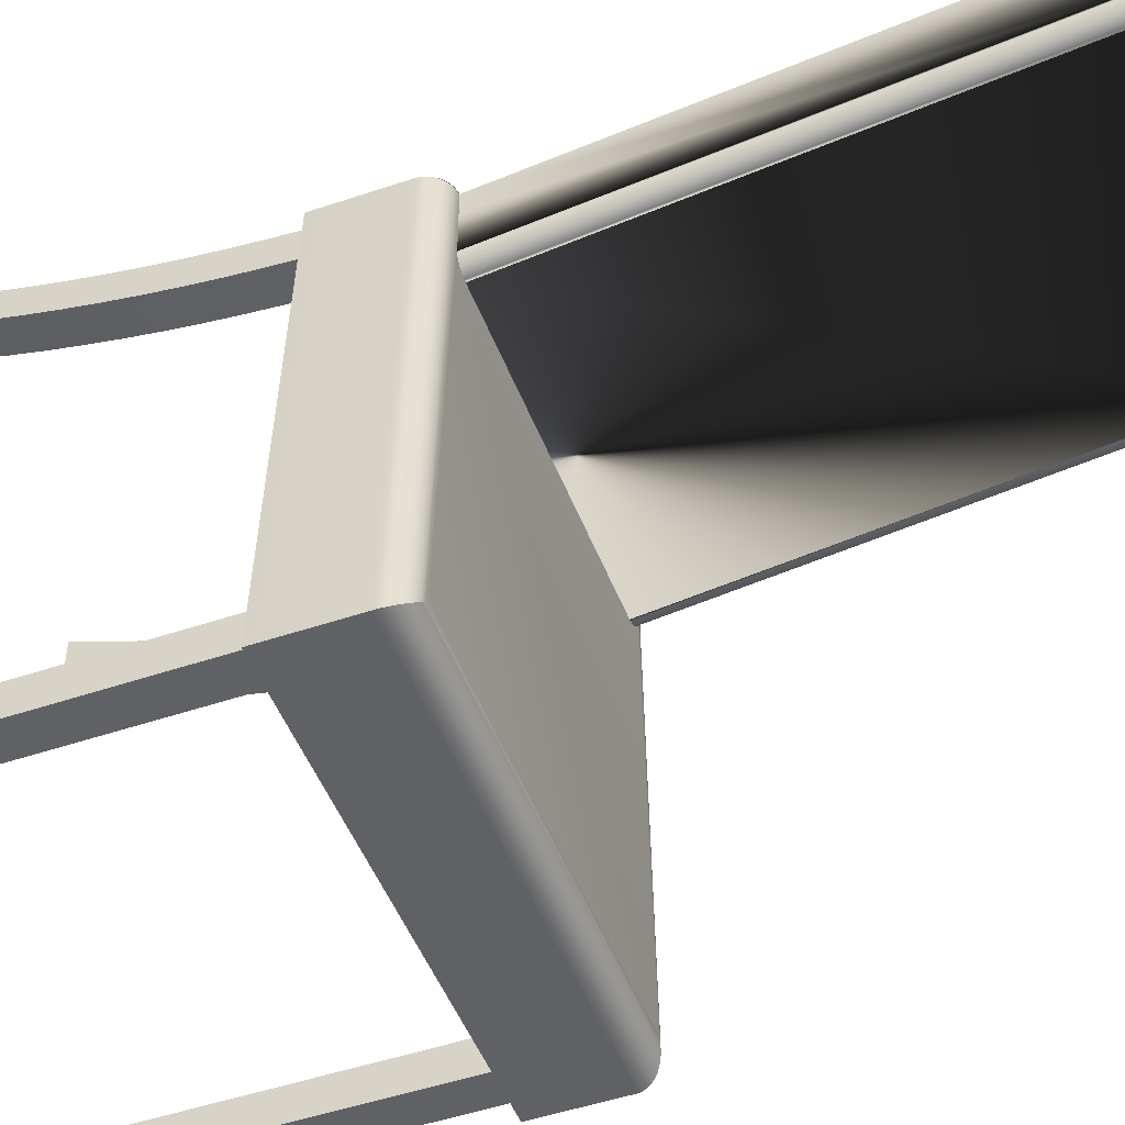
<metadata>
{"format":"obj","ext":"obj","renderer":"f3d","projection":"perspective","resolution":1024,"background":"white","views":[{"elev":-49.2,"azim":110.6,"up":"+Z"}]}
</metadata>
<code>
v -0.1751 -0.3262 -0.2865
v -0.1751 -0.02005 -0.3147
v -0.1751 -0.3262 -0.3147
v -0.1751 -0.02005 -0.2865
v -0.1469 -0.3262 -0.3147
v -0.1469 -0.02005 -0.2865
v -0.1469 -0.02005 -0.3147
v -0.1469 -0.3262 -0.2865
v -0.1549 -0.02005 -0.2865
v -0.1549 -0.02005 -0.3147
v 0.1549 0.06858 0.07096
v 0.1422 0.06858 0.002715
v -0.1422 0.06858 0.07096
v 0.1549 0.06858 0.07044
v -0.1286 0.06858 0.002715
v 0.1559 0.06858 0.002715
v 0.1559 0.06858 0.05163
v -0.1304 0.06858 0.002856
v 0.1559 0.06858 0.07096
v -0.1421 0.06858 0.01336
v -0.1422 0.06858 0.01492
v 0.1559 0.06858 0.01492
v -0.1321 0.06858 0.003197
v -0.1417 0.06858 0.01181
v -0.1422 0.06616 0.01463
v -0.1338 0.06858 0.003733
v -0.1412 0.06858 0.01032
v -0.1421 0.06647 0.0131
v -0.1354 0.06858 0.004453
v -0.1404 0.06858 0.008909
v -0.1417 0.06678 0.01159
v -0.1338 0.06838 0.003708
v -0.1369 0.06858 0.005347
v -0.1394 0.06858 0.007594
v -0.1412 0.06707 0.01014
v -0.1354 0.06824 0.004412
v -0.1382 0.06858 0.0064
v -0.1404 0.06735 0.008759
v -0.1369 0.06806 0.005284
v -0.1394 0.06761 0.007476
v -0.1382 0.06785 0.006312
v -0.1831 -0.02005 -0.3228
v -0.1625 -0.02005 0.07148
v -0.1783 0.04804 -0.2314
v 0.1956 -0.02005 -0.3228
v 0.1749 -0.02005 0.07148
v -0.1831 0.04804 -0.3228
v -0.1625 0.04804 0.07148
v 0.006262 0.02428 0.07148
v -0.1829 0.05068 -0.3226
v -0.1623 0.05068 0.07148
v 0.006235 0.02427 0.07148
v 0.1797 0.04804 -0.01992
v 0.1956 0.04804 -0.3228
v 0.1749 0.04804 0.07148
v 0.1646 0.06586 0.07148
v -0.1824 0.05328 -0.3221
v 0.1954 0.05068 -0.3226
v -0.1618 0.05328 0.07148
v 0.1748 0.05068 0.07147
v -0.1618 0.05328 0.07145
v -0.1609 0.05579 0.07148
v 0.1742 0.05328 0.07148
v -0.1815 0.05579 -0.3213
v 0.1949 0.05328 -0.3221
v -0.1598 0.05817 0.07148
v 0.1734 0.05579 0.07148
v -0.1609 0.05579 0.0714
v -0.1583 0.06039 0.07148
v 0.1742 0.05328 0.07145
v 0.1723 0.05817 0.07148
v -0.1803 0.05817 -0.3201
v 0.194 0.05579 -0.3213
v -0.1566 0.0624 0.07148
v 0.1708 0.06039 0.07148
v -0.1598 0.05817 0.07135
v -0.1546 0.06417 0.07148
v 0.1734 0.05579 0.0714
v 0.1691 0.0624 0.07148
v -0.1788 0.06039 -0.3187
v 0.1928 0.05817 -0.3201
v -0.1525 0.06567 0.07148
v 0.1671 0.06417 0.07148
v -0.1583 0.06039 0.07127
v -0.1501 0.06688 0.07148
v 0.1723 0.05817 0.07135
v 0.1649 0.06567 0.07148
v -0.177 0.0624 -0.317
v 0.1912 0.06039 -0.3187
v 0.1626 0.06688 0.07148
v -0.1566 0.0624 0.07118
v 0.1601 0.06778 0.07148
v 0.1708 0.06039 0.07127
v -0.1749 0.06417 -0.315
v 0.1894 0.0624 -0.317
v -0.1476 0.06778 0.07148
v -0.1547 0.06417 0.07107
v 0.1874 0.06417 -0.315
v 0.1575 0.06835 0.07148
v 0.1691 0.0624 0.07118
v -0.1726 0.06567 -0.3128
v 0.1851 0.06567 -0.3128
v -0.145 0.06835 0.07148
v -0.1525 0.06567 0.07096
v 0.1671 0.06417 0.07107
v 0.1549 0.06858 0.07148
v -0.1701 0.06688 -0.3105
v 0.1826 0.06688 -0.3105
v 0.165 0.06567 0.07096
v 0.1549 0.06858 0.07148
v -0.1501 0.06688 0.07084
v -0.1424 0.06858 0.07148
v -0.1675 0.06778 -0.308
v 0.18 0.06778 -0.308
v 0.1626 0.06688 0.07084
v -0.1424 0.06858 0.07148
v -0.1477 0.06778 0.07071
v 0.1559 0.4771 0.1203
v -0.1424 0.06858 0.07044
v -0.1648 0.06835 -0.3054
v 0.1772 0.06835 -0.3054
v 0.1601 0.06778 0.07071
v -0.1422 0.4771 0.1203
v -0.162 0.06858 -0.3028
v -0.1451 0.06835 0.07057
v -0.1286 0.4643 0.05051
v 0.1559 0.4771 0.06427
v -0.1422 0.4771 0.06427
v 0.1745 0.06858 -0.3028
v 0.1575 0.06835 0.07057
v 0.1422 0.4643 0.05051
v -0.1421 0.4773 0.06272
v 0.144 0.4662 0.05089
v -0.1304 0.4662 0.05089
v 0.1558 0.4773 0.06272
v -0.1417 0.4772 0.06117
v 0.144 0.06856 0.002853
v -0.1321 0.4681 0.05146
v -0.1412 0.4769 0.05964
v 0.1554 0.4772 0.06117
v 0.1559 0.06616 0.01463
v 0.1458 0.4681 0.05146
v -0.1338 0.4699 0.05221
v -0.1404 0.4763 0.05815
v 0.1549 0.4769 0.05964
v 0.1558 0.06647 0.0131
v 0.1458 0.06849 0.003186
v 0.1475 0.4699 0.05221
v -0.1354 0.4716 0.05313
v -0.1394 0.4754 0.05673
v 0.1541 0.4763 0.05815
v 0.1554 0.06678 0.01159
v 0.1491 0.4716 0.05313
v -0.1369 0.4731 0.0542
v -0.1382 0.4743 0.05541
v 0.1531 0.4754 0.05673
v 0.1549 0.06707 0.01014
v 0.1475 0.06838 0.003708
v 0.1506 0.4731 0.0542
v 0.1519 0.4743 0.05541
v 0.1541 0.06735 0.008759
v 0.1491 0.06824 0.004412
v 0.1531 0.06761 0.007476
v 0.1506 0.06806 0.005284
v 0.1519 0.06785 0.006312
v 0.1687 -0.0724 0.06947
v 0.1405 -0.09846 0.07323
v 0.1687 -0.09846 0.07323
v 0.1405 -0.0724 0.06947
v 0.1405 -0.1244 0.07765
v 0.1687 -0.2268 0.0737
v 0.1687 -0.04626 0.06639
v 0.1405 -0.2268 0.0737
v 0.1687 -0.1244 0.07765
v 0.1687 -0.2015 0.06666
v 0.1405 -0.04626 0.06639
v 0.1405 -0.2015 0.06666
v 0.1405 -0.1502 0.08273
v 0.1405 -0.252 0.08139
v 0.1687 -0.252 0.08139
v 0.1687 -0.02005 0.06397
v 0.1687 -0.1502 0.08273
v 0.1405 -0.02005 0.06397
v 0.1687 -0.1759 0.06026
v 0.1405 -0.1759 0.08847
v 0.1405 -0.277 0.08972
v 0.1687 -0.277 0.08972
v 0.1405 -0.1759 0.06026
v 0.1687 -0.1502 0.05452
v 0.1687 -0.1759 0.08847
v 0.1405 -0.1502 0.05452
v 0.1687 -0.1244 0.04945
v 0.1405 -0.2015 0.09486
v 0.1687 -0.2015 0.09486
v 0.1405 -0.3017 0.09869
v 0.1405 -0.1244 0.04945
v 0.1687 -0.09846 0.04503
v 0.1687 -0.3017 0.09869
v 0.1405 -0.09846 0.04503
v 0.1687 -0.0724 0.04127
v 0.1405 -0.2268 0.1019
v 0.1687 -0.2268 0.1019
v 0.1405 -0.3262 0.1083
v 0.1405 -0.0724 0.04127
v 0.1687 -0.04626 0.03818
v 0.1687 -0.3262 0.1083
v 0.1405 -0.04626 0.03818
v 0.1687 -0.02005 0.03577
v 0.1405 -0.252 0.1096
v 0.1687 -0.252 0.1096
v 0.1405 -0.02005 0.03577
v 0.1405 -0.277 0.1179
v 0.1687 -0.277 0.1179
v 0.1405 -0.3017 0.1269
v 0.1405 -0.3262 0.1365
v 0.1687 -0.3017 0.1269
v 0.1687 -0.3262 0.1365
v 0.1593 -0.3262 -0.2865
v 0.1593 -0.02005 -0.3147
v 0.1593 -0.3262 -0.3147
v 0.1593 -0.02005 -0.2865
v 0.1875 -0.3262 -0.3147
v 0.1875 -0.02005 -0.2865
v 0.1875 -0.02005 -0.3147
v 0.1875 -0.3262 -0.2865
v -0.1563 -0.04626 0.03717
v -0.1281 -0.0724 0.04026
v -0.1563 -0.0724 0.04026
v -0.1281 -0.04626 0.03717
v -0.1281 -0.09846 0.04401
v -0.1563 -0.02005 0.06296
v -0.1563 -0.02005 0.03475
v -0.1281 -0.02005 0.06296
v -0.1563 -0.09846 0.04401
v -0.1281 -0.02005 0.03475
v -0.1281 -0.1244 0.04843
v -0.1563 -0.1244 0.04843
v -0.1281 -0.1502 0.05351
v -0.1563 -0.1502 0.05351
v -0.1281 -0.1759 0.05925
v -0.1563 -0.1759 0.05925
v -0.1281 -0.2015 0.06564
v -0.1563 -0.2015 0.06564
v -0.1281 -0.04626 0.06537
v -0.1563 -0.04626 0.06537
v -0.1281 -0.0724 0.06846
v -0.1281 -0.2268 0.07269
v -0.1563 -0.0724 0.06846
v -0.1549 -0.02005 0.06296
v -0.1563 -0.2268 0.07269
v -0.1281 -0.09846 0.07222
v -0.1281 -0.252 0.08038
v -0.1563 -0.09846 0.07222
v -0.1281 -0.1244 0.07663
v -0.1563 -0.252 0.08038
v -0.1563 -0.1244 0.07663
v -0.1281 -0.277 0.08871
v -0.1281 -0.1502 0.08171
v -0.1563 -0.277 0.08871
v -0.1563 -0.1502 0.08171
v -0.1281 -0.3017 0.09768
v -0.1281 -0.1759 0.08745
v -0.1563 -0.3017 0.09768
v -0.1281 -0.2015 0.09385
v -0.1563 -0.1759 0.08745
v -0.1281 -0.3262 0.1073
v -0.1563 -0.2015 0.09385
v -0.1281 -0.2268 0.1009
v -0.1563 -0.3262 0.1073
v -0.1563 -0.2268 0.1009
v -0.1563 -0.3262 0.1355
v -0.1281 -0.252 0.1086
v -0.1281 -0.3262 0.1355
v -0.1563 -0.3017 0.1259
v -0.1563 -0.252 0.1086
v -0.1281 -0.277 0.1169
v -0.1281 -0.3017 0.1259
v -0.1563 -0.277 0.1169
v -0.1304 0.06856 0.002853
v -0.1321 0.06849 0.003186
v -0.1549 -0.02005 0.03577
v -0.1549 -0.02005 0.06397
g mesh1_mesh1-geometry
f 1 2 3
f 2 1 4
f 3 2 1
f 4 1 2
f 2 5 3
f 3 5 2
f 5 1 3
f 1 6 4
f 4 6 1
f 5 2 7
f 7 2 5
f 1 5 8
f 6 1 8
f 8 1 6
f 4 6 9
f 9 6 4
f 7 2 10
f 10 2 7
f 6 5 7
f 7 5 6
f 5 6 8
f 8 6 5
g mesh1_mesh1-geometry
f 3 1 5
f 8 5 1
f 11 12 13
f 14 12 11
f 13 12 15
f 14 16 12
f 17 11 14
f 13 15 18
f 11 17 19
f 13 20 21
f 14 22 16
f 22 14 17
f 13 18 23
f 13 24 20
f 25 20 21
f 13 23 26
f 13 27 24
f 28 24 20
f 20 25 28
f 13 26 29
f 13 30 27
f 31 27 24
f 24 28 31
f 29 32 26
f 13 29 33
f 13 34 30
f 35 30 27
f 27 31 35
f 32 29 36
f 33 36 29
f 13 33 37
f 13 37 34
f 38 34 30
f 30 35 38
f 36 33 39
f 37 39 33
f 40 37 34
f 34 38 40
f 39 37 41
f 37 40 41
g mesh1_mesh1-geometry
f 4 42 2
f 4 43 42
f 42 10 2
f 9 43 4
f 44 42 43
f 43 42 44
f 45 10 42
f 43 9 46
f 42 44 47
f 47 44 42
f 48 44 43
f 43 44 48
f 10 45 46
f 47 45 42
f 42 45 47
f 10 46 9
f 49 43 46
f 44 50 47
f 47 50 44
f 51 44 48
f 48 44 51
f 52 48 43
f 53 46 45
f 45 46 53
f 45 47 54
f 54 47 45
f 43 49 52
f 55 49 46
f 50 44 51
f 51 44 50
f 50 54 47
f 47 54 50
f 48 56 51
f 48 52 49
f 46 53 55
f 55 53 46
f 53 45 54
f 54 45 53
f 49 55 56
f 51 57 50
f 50 57 51
f 54 50 58
f 58 50 54
f 48 49 56
f 51 56 59
f 53 60 55
f 55 60 53
f 58 53 54
f 54 53 58
f 56 55 60
f 57 51 61
f 61 51 57
f 57 58 50
f 50 58 57
f 59 56 62
f 53 58 60
f 60 58 53
f 56 60 63
f 61 64 57
f 57 64 61
f 58 57 65
f 65 57 58
f 62 56 66
f 65 60 58
f 58 60 65
f 56 63 67
f 64 61 68
f 68 61 64
f 64 65 57
f 57 65 64
f 66 56 69
f 60 65 70
f 70 65 60
f 56 67 71
f 68 72 64
f 64 72 68
f 65 64 73
f 73 64 65
f 69 56 74
f 73 70 65
f 65 70 73
f 56 71 75
f 72 68 76
f 76 68 72
f 72 73 64
f 64 73 72
f 74 56 77
f 70 73 78
f 78 73 70
f 56 75 79
f 76 80 72
f 72 80 76
f 73 72 81
f 81 72 73
f 77 56 82
f 81 78 73
f 73 78 81
f 56 79 83
f 80 76 84
f 84 76 80
f 80 81 72
f 72 81 80
f 82 56 85
f 78 81 86
f 86 81 78
f 56 83 87
f 84 88 80
f 80 88 84
f 81 80 89
f 89 80 81
f 85 56 90
f 89 86 81
f 81 86 89
f 88 84 91
f 91 84 88
f 88 89 80
f 80 89 88
f 85 90 92
f 86 89 93
f 93 89 86
f 91 94 88
f 88 94 91
f 89 88 95
f 95 88 89
f 85 92 96
f 95 93 89
f 89 93 95
f 94 91 97
f 97 91 94
f 98 88 94
f 94 88 98
f 88 98 95
f 95 98 88
f 96 92 99
f 93 95 100
f 100 95 93
f 97 101 94
f 94 101 97
f 94 102 98
f 98 102 94
f 98 100 95
f 95 100 98
f 96 99 103
f 101 97 104
f 104 97 101
f 102 94 101
f 101 94 102
f 102 105 98
f 98 105 102
f 100 98 105
f 105 98 100
f 103 99 106
f 104 107 101
f 101 107 104
f 101 108 102
f 102 108 101
f 105 102 109
f 109 102 105
f 103 106 110
f 107 104 111
f 111 104 107
f 108 101 107
f 107 101 108
f 108 109 102
f 102 109 108
f 11 110 106
f 106 110 11
f 110 112 103
f 111 113 107
f 107 113 111
f 107 114 108
f 108 114 107
f 109 108 115
f 115 108 109
f 110 11 13
f 13 11 110
f 112 110 116
f 113 111 117
f 117 111 113
f 114 107 113
f 113 107 114
f 114 115 108
f 108 115 114
f 11 118 13
f 110 13 116
f 116 13 110
f 116 119 112
f 112 119 116
f 117 120 113
f 113 120 117
f 113 121 114
f 114 121 113
f 115 114 122
f 122 114 115
f 118 11 19
f 13 118 123
f 116 13 21
f 21 13 116
f 116 124 119
f 119 124 116
f 120 117 125
f 125 117 120
f 121 113 120
f 120 113 121
f 121 122 114
f 114 122 121
f 12 124 15
f 15 124 12
f 126 12 15
f 15 12 126
f 19 127 118
f 118 127 19
f 123 127 118
f 118 127 123
f 128 13 123
f 123 13 128
f 13 128 21
f 21 128 13
f 21 124 116
f 116 124 21
f 124 125 119
f 119 125 124
f 125 124 120
f 120 124 125
f 120 129 121
f 121 129 120
f 122 121 130
f 130 121 122
f 16 124 12
f 12 124 16
f 130 17 14
f 14 17 130
f 15 124 18
f 18 124 15
f 12 126 131
f 131 126 12
f 126 18 15
f 15 18 126
f 17 127 19
f 19 127 17
f 127 123 128
f 128 123 127
f 132 21 20
f 20 21 132
f 20 124 21
f 21 124 20
f 21 132 128
f 128 132 21
f 129 120 124
f 124 120 129
f 129 130 121
f 121 130 129
f 22 129 16
f 16 129 22
f 16 129 124
f 124 129 16
f 130 129 17
f 17 129 130
f 129 22 17
f 17 22 129
f 127 17 22
f 22 17 127
f 18 124 23
f 23 124 18
f 133 126 131
f 131 126 133
f 12 133 131
f 131 133 12
f 18 126 134
f 134 126 18
f 134 23 18
f 18 23 134
f 128 135 127
f 127 135 128
f 136 20 24
f 24 20 136
f 24 124 20
f 20 124 24
f 20 136 132
f 132 136 20
f 135 128 132
f 132 128 135
f 135 22 127
f 127 22 135
f 23 124 26
f 26 124 23
f 126 133 134
f 134 133 126
f 133 12 137
f 137 12 133
f 23 134 138
f 138 134 23
f 138 26 23
f 23 26 138
f 139 24 27
f 27 24 139
f 27 124 24
f 24 124 27
f 24 139 136
f 136 139 24
f 140 132 136
f 136 132 140
f 132 140 135
f 135 140 132
f 135 141 22
f 22 141 135
f 26 124 29
f 29 124 26
f 142 134 133
f 133 134 142
f 137 142 133
f 133 142 137
f 134 142 138
f 138 142 134
f 26 138 143
f 143 138 26
f 143 29 26
f 26 29 143
f 30 124 27
f 27 124 30
f 144 27 30
f 30 27 144
f 27 144 139
f 139 144 27
f 145 136 139
f 139 136 145
f 136 145 140
f 140 145 136
f 140 146 135
f 135 146 140
f 141 135 146
f 146 135 141
f 29 124 33
f 33 124 29
f 142 137 147
f 147 137 142
f 148 138 142
f 142 138 148
f 138 148 143
f 143 148 138
f 29 143 149
f 149 143 29
f 149 33 29
f 29 33 149
f 150 30 34
f 34 30 150
f 34 124 30
f 30 124 34
f 30 150 144
f 144 150 30
f 151 139 144
f 144 139 151
f 139 151 145
f 145 151 139
f 145 152 140
f 140 152 145
f 146 140 152
f 152 140 146
f 33 124 37
f 37 124 33
f 147 148 142
f 142 148 147
f 153 143 148
f 148 143 153
f 143 153 149
f 149 153 143
f 33 149 154
f 154 149 33
f 154 37 33
f 33 37 154
f 155 34 37
f 37 34 155
f 37 124 34
f 34 124 37
f 34 155 150
f 150 155 34
f 156 144 150
f 150 144 156
f 144 156 151
f 151 156 144
f 151 157 145
f 145 157 151
f 152 145 157
f 157 145 152
f 148 147 158
f 158 147 148
f 158 153 148
f 148 153 158
f 159 149 153
f 153 149 159
f 149 159 154
f 154 159 149
f 37 154 155
f 155 154 37
f 160 150 155
f 155 150 160
f 150 160 156
f 156 160 150
f 156 161 151
f 151 161 156
f 157 151 161
f 161 151 157
f 153 158 162
f 162 158 153
f 162 159 153
f 153 159 162
f 160 154 159
f 159 154 160
f 154 160 155
f 155 160 154
f 160 163 156
f 156 163 160
f 161 156 163
f 163 156 161
f 159 162 164
f 164 162 159
f 164 160 159
f 159 160 164
f 163 160 165
f 165 160 163
f 160 164 165
f 165 164 160
g mesh1_mesh1-geometry
f 2 42 4
f 42 43 4
f 2 10 42
f 4 43 9
f 42 10 45
f 46 9 43
f 46 45 10
f 9 46 10
f 46 43 49
f 43 48 52
f 52 49 43
f 46 49 55
f 51 56 48
f 49 52 48
f 56 55 49
f 56 49 48
f 59 56 51
f 60 55 56
f 62 56 59
f 63 60 56
f 66 56 62
f 67 63 56
f 69 56 66
f 71 67 56
f 74 56 69
f 75 71 56
f 77 56 74
f 79 75 56
f 82 56 77
f 83 79 56
f 85 56 82
f 87 83 56
f 90 56 85
f 92 90 85
f 96 92 85
f 99 92 96
f 103 99 96
f 106 99 103
f 110 106 103
f 103 112 110
f 116 110 112
f 13 12 11
f 13 118 11
f 11 12 14
f 15 12 13
f 19 11 118
f 123 118 13
f 12 16 14
f 14 11 17
f 18 15 13
f 19 17 11
f 21 20 13
f 16 22 14
f 17 14 22
f 23 18 13
f 20 24 13
f 21 20 25
f 26 23 13
f 24 27 13
f 20 24 28
f 28 25 20
f 29 26 13
f 27 30 13
f 24 27 31
f 31 28 24
f 26 32 29
f 33 29 13
f 30 34 13
f 27 30 35
f 35 31 27
f 36 29 32
f 29 36 33
f 37 33 13
f 34 37 13
f 30 34 38
f 38 35 30
f 39 33 36
f 33 39 37
f 34 37 40
f 40 38 34
f 41 37 39
f 41 40 37
g mesh2_mesh2-geometry
f 166 167 168
f 167 166 169
f 168 167 166
f 169 166 167
f 170 168 167
f 167 168 170
f 168 166 171
f 172 169 166
f 166 169 172
f 169 173 167
f 167 173 169
f 168 170 174
f 174 170 168
f 167 173 170
f 170 173 167
f 171 166 175
f 174 168 171
f 169 172 176
f 176 172 169
f 166 172 175
f 169 177 173
f 173 177 169
f 178 174 170
f 170 174 178
f 170 173 179
f 179 173 170
f 173 175 171
f 171 175 173
f 180 174 171
f 181 176 172
f 172 176 181
f 176 177 169
f 169 177 176
f 172 181 175
f 175 173 177
f 177 173 175
f 174 178 182
f 182 178 174
f 170 179 178
f 178 179 170
f 171 179 173
f 173 179 171
f 182 174 180
f 179 171 180
f 180 171 179
f 176 181 183
f 183 181 176
f 183 177 176
f 176 177 183
f 175 181 184
f 177 184 175
f 175 184 177
f 185 182 178
f 178 182 185
f 178 179 186
f 186 179 178
f 187 182 180
f 180 186 179
f 179 186 180
f 183 188 177
f 177 188 183
f 184 181 189
f 184 177 188
f 188 177 184
f 182 185 190
f 190 185 182
f 178 186 185
f 185 186 178
f 190 182 187
f 186 180 187
f 187 180 186
f 183 191 188
f 188 191 183
f 189 181 192
f 188 189 184
f 184 189 188
f 193 190 185
f 185 190 193
f 185 186 193
f 193 186 185
f 194 190 187
f 187 195 186
f 186 195 187
f 183 196 191
f 191 196 183
f 189 188 191
f 191 188 189
f 192 181 197
f 191 192 189
f 189 192 191
f 190 193 194
f 194 193 190
f 193 186 195
f 195 186 193
f 198 194 187
f 195 187 198
f 198 187 195
f 183 199 196
f 196 199 183
f 192 191 196
f 196 191 192
f 197 181 200
f 196 197 192
f 192 197 196
f 201 194 193
f 193 194 201
f 193 195 201
f 201 195 193
f 202 194 198
f 198 203 195
f 195 203 198
f 183 204 199
f 199 204 183
f 197 196 199
f 199 196 197
f 200 181 205
f 199 200 197
f 197 200 199
f 194 201 202
f 202 201 194
f 201 195 203
f 203 195 201
f 206 202 198
f 203 198 206
f 206 198 203
f 183 207 204
f 204 207 183
f 200 199 204
f 204 199 200
f 208 205 181
f 204 205 200
f 200 205 204
f 209 202 201
f 201 202 209
f 201 203 209
f 209 203 201
f 210 202 206
f 207 183 211
f 211 183 207
f 205 204 207
f 207 204 205
f 207 208 205
f 205 208 207
f 202 209 210
f 210 209 202
f 209 203 212
f 212 203 209
f 213 210 206
f 214 203 215
f 215 203 214
f 208 207 211
f 211 207 208
f 212 210 209
f 209 210 212
f 212 203 214
f 214 203 212
f 210 212 213
f 213 212 210
f 216 213 206
f 217 216 206
f 216 215 217
f 217 215 216
f 215 216 214
f 214 216 215
f 214 213 212
f 212 213 214
f 213 214 216
f 216 214 213
g mesh2_mesh2-geometry
f 171 166 168
f 175 166 171
f 171 168 174
f 175 172 166
f 171 174 180
f 175 181 172
f 180 174 182
f 184 181 175
f 180 182 187
f 189 181 184
f 187 182 190
f 192 181 189
f 187 190 194
f 197 181 192
f 187 194 198
f 200 181 197
f 198 194 202
f 205 181 200
f 198 202 206
f 181 205 208
f 206 202 210
f 206 210 213
f 206 213 216
f 206 216 217
g mesh2_mesh2-geometry
f 206 215 203
f 203 215 206
f 215 206 217
f 217 206 215
g mesh3_mesh3-geometry
f 218 219 220
f 219 218 221
f 220 219 218
f 221 218 219
f 219 222 220
f 220 222 219
f 218 223 221
f 221 223 218
f 222 219 224
f 224 219 222
f 223 218 225
f 225 218 223
f 224 222 223
f 225 223 222
g mesh3_mesh3-geometry
f 222 218 220
f 220 218 222
f 218 222 225
f 225 222 218
g mesh3_mesh3-geometry
f 223 222 224
f 222 223 225
g mesh4_mesh4-geometry
f 226 227 228
f 227 226 229
f 228 227 226
f 229 226 227
f 230 228 227
f 227 228 230
f 228 226 231
f 232 229 226
f 226 229 232
f 229 233 227
f 227 233 229
f 228 230 234
f 234 230 228
f 227 233 230
f 230 233 227
f 232 231 226
f 234 228 231
f 229 232 235
f 235 232 229
f 233 229 235
f 235 229 233
f 236 234 230
f 230 234 236
f 230 233 236
f 236 233 230
f 237 234 231
f 234 236 237
f 237 236 234
f 236 233 238
f 238 233 236
f 239 237 231
f 238 237 236
f 236 237 238
f 238 233 240
f 240 233 238
f 237 238 239
f 239 238 237
f 241 239 231
f 240 233 242
f 242 233 240
f 240 239 238
f 238 239 240
f 239 240 241
f 241 240 239
f 243 241 231
f 242 233 244
f 244 233 242
f 242 241 240
f 240 241 242
f 241 242 243
f 243 242 241
f 245 243 231
f 231 244 233
f 233 244 231
f 242 244 246
f 246 244 242
f 247 243 242
f 242 243 247
f 248 243 245
f 244 231 245
f 245 231 244
f 231 233 249
f 249 233 231
f 245 246 244
f 244 246 245
f 242 246 247
f 247 246 242
f 243 247 250
f 250 247 243
f 250 243 248
f 246 245 248
f 248 245 246
f 247 246 251
f 251 246 247
f 252 250 247
f 247 250 252
f 253 250 248
f 248 251 246
f 246 251 248
f 247 251 254
f 254 251 247
f 250 252 255
f 255 252 250
f 247 254 252
f 252 254 247
f 256 250 253
f 251 248 253
f 253 248 251
f 253 254 251
f 251 254 253
f 257 255 252
f 252 255 257
f 255 250 256
f 252 254 258
f 258 254 252
f 254 253 256
f 256 253 254
f 255 257 259
f 259 257 255
f 252 258 257
f 257 258 252
f 260 255 256
f 256 258 254
f 254 258 256
f 261 259 257
f 257 259 261
f 259 255 260
f 257 258 262
f 262 258 257
f 258 256 260
f 260 256 258
f 259 261 263
f 263 261 259
f 257 264 261
f 261 264 257
f 265 259 260
f 260 262 258
f 258 262 260
f 257 262 264
f 264 262 257
f 266 263 261
f 261 263 266
f 263 259 267
f 261 264 268
f 268 264 261
f 267 259 265
f 262 260 265
f 265 260 262
f 265 264 262
f 262 264 265
f 263 266 269
f 269 266 263
f 261 268 266
f 266 268 261
f 270 263 267
f 267 268 264
f 264 268 267
f 264 265 267
f 267 265 264
f 266 271 269
f 269 263 270
f 266 268 272
f 272 268 266
f 268 267 270
f 270 267 268
f 271 266 273
f 271 269 274
f 275 269 270
f 270 272 268
f 268 272 270
f 266 272 276
f 276 272 266
f 266 277 273
f 273 277 266
f 273 274 271
f 271 274 273
f 274 269 278
f 278 269 275
f 272 270 275
f 275 270 272
f 275 276 272
f 272 276 275
f 266 276 277
f 277 276 266
f 274 273 277
f 277 273 274
f 277 278 274
f 274 278 277
f 276 275 278
f 278 275 276
f 278 277 276
f 276 277 278
g mesh4_mesh4-geometry
f 231 226 228
f 226 231 232
f 231 228 234
f 231 234 237
f 231 237 239
f 231 239 241
f 231 241 243
f 231 243 245
f 245 243 248
f 248 243 250
f 248 250 253
f 253 250 256
f 256 250 255
f 256 255 260
f 260 255 259
f 260 259 265
f 267 259 263
f 265 259 267
f 267 263 270
f 270 263 269
f 274 269 271
f 270 269 275
f 278 269 274
f 275 269 278
g mesh4_mesh4-geometry
f 269 271 266
f 273 266 271
g mesh5_mesh5-geometry
l 206 203
l 206 217
l 215 203
l 217 215
g mesh6_mesh6-geometry
l 279 18
l 279 280
l 15 279
l 280 32
l 280 23
g mesh7_mesh7-geometry
l 249 281
l 282 249

</code>
